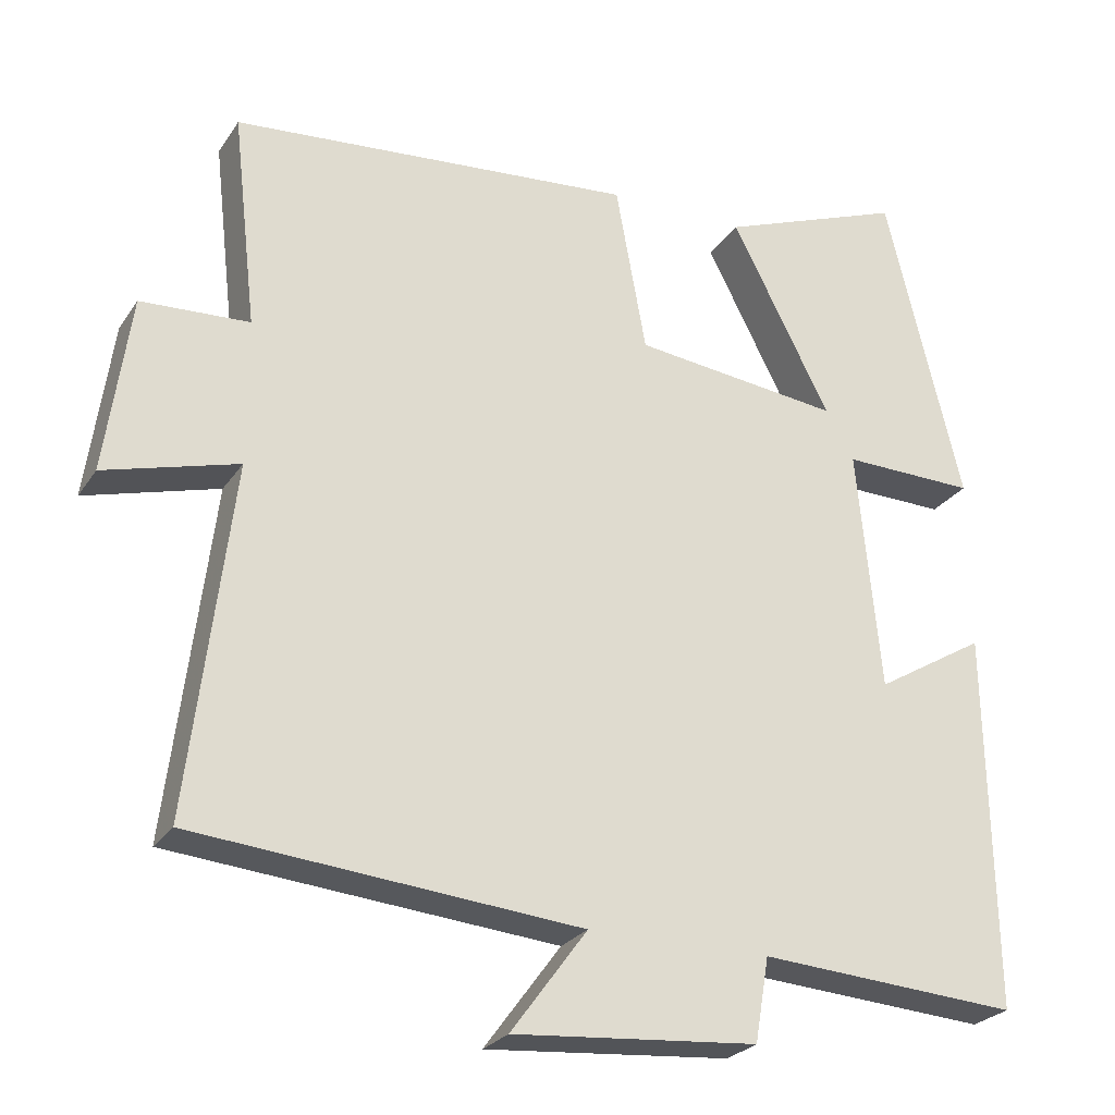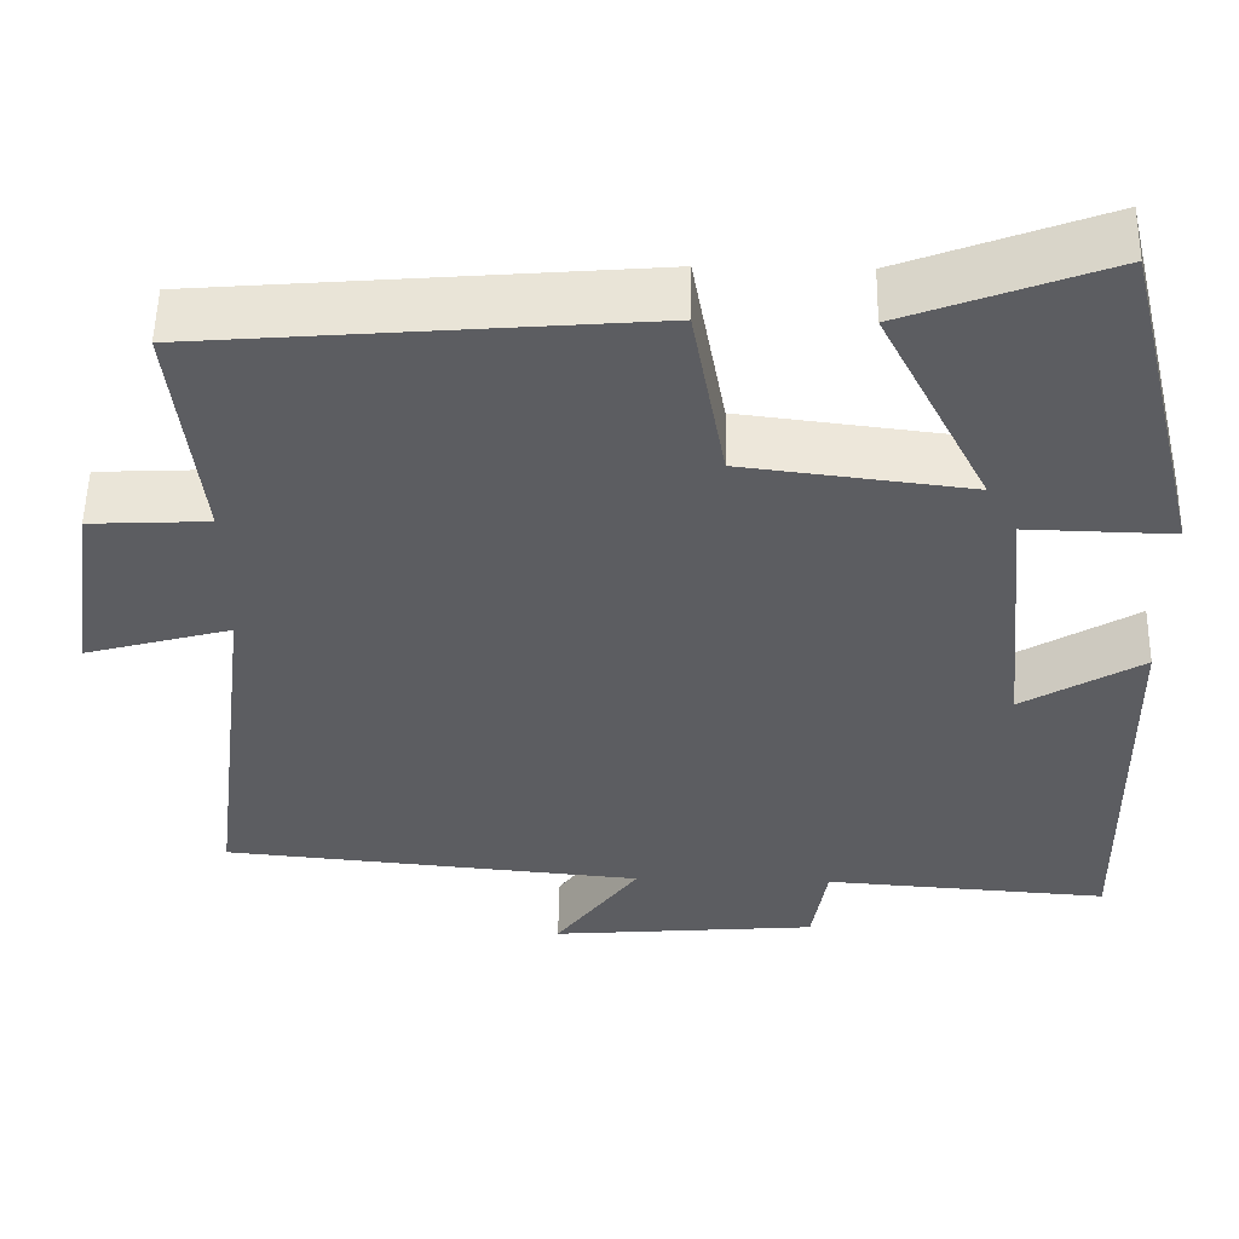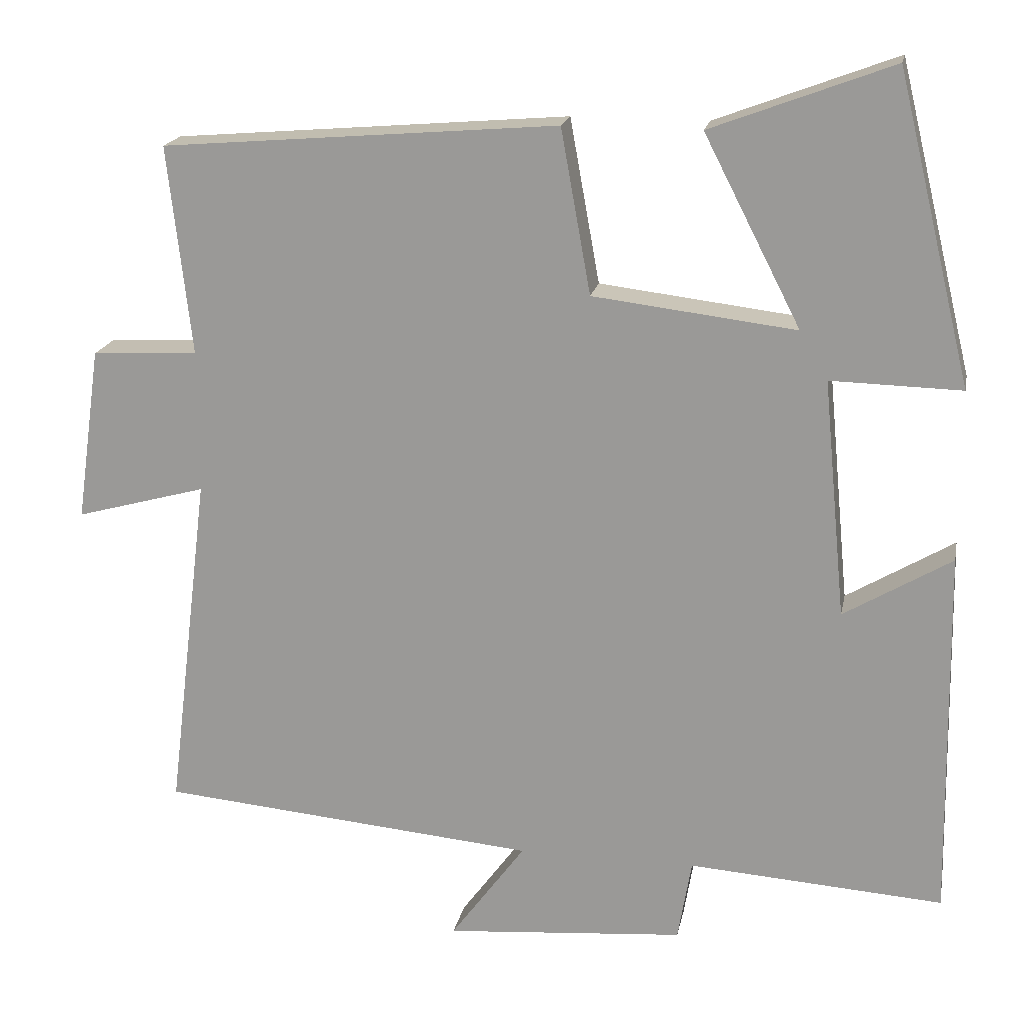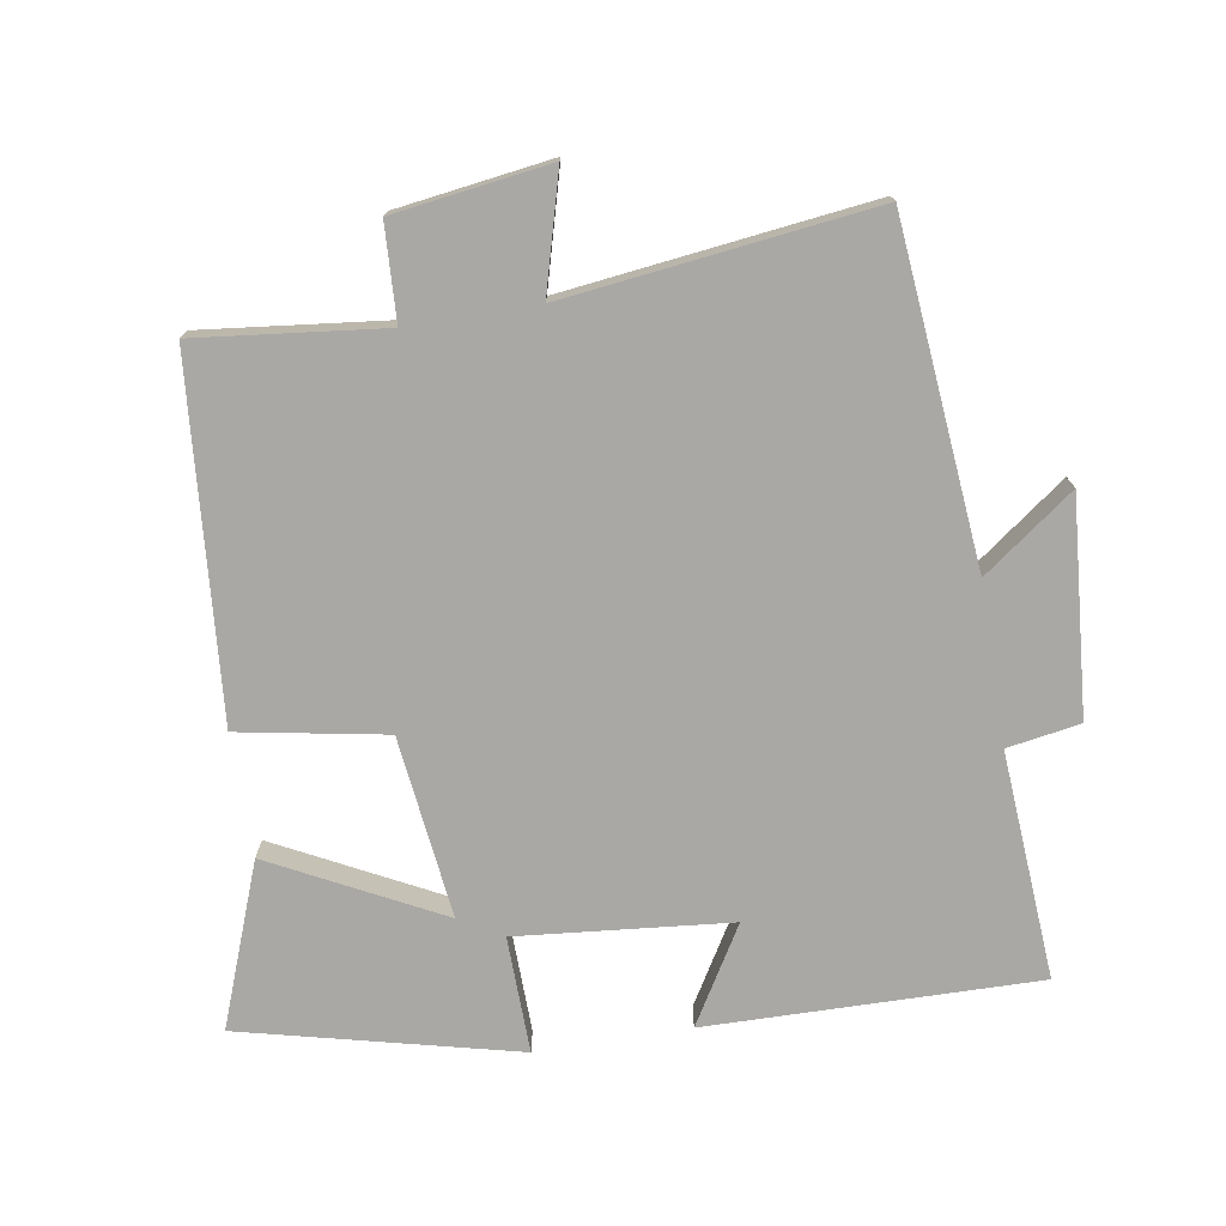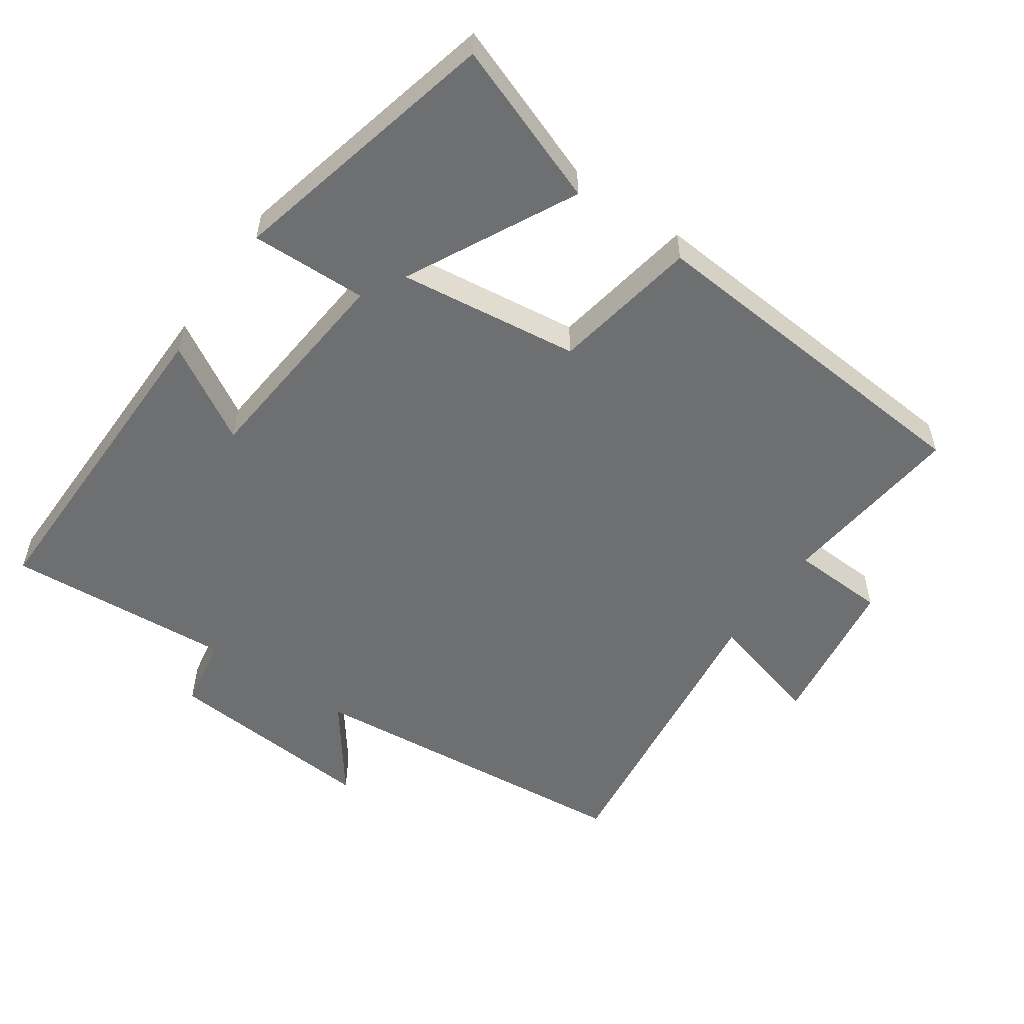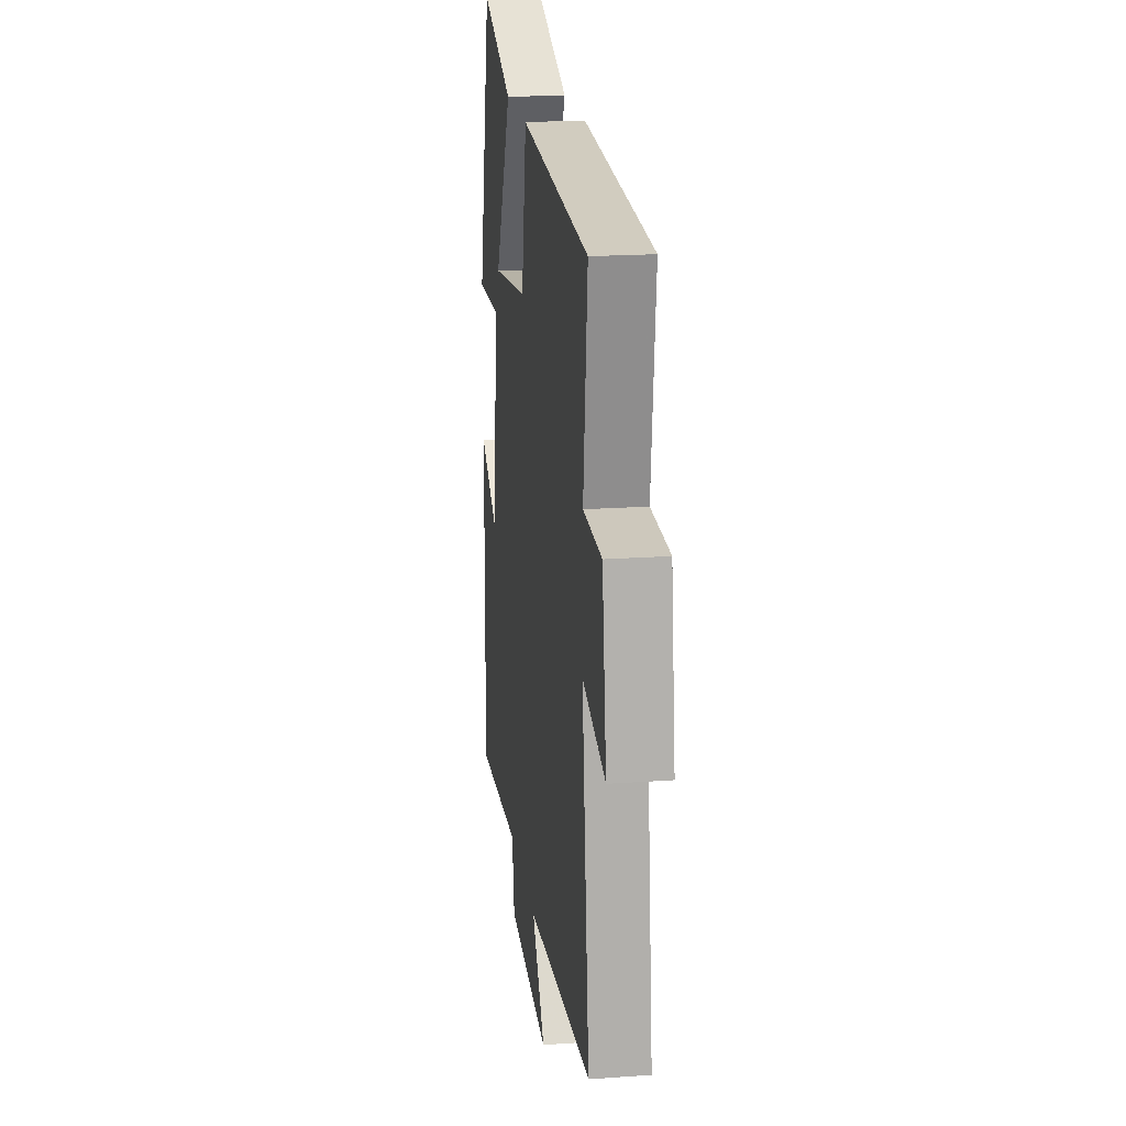
<metadata>
{"format":"obj","ext":"obj","renderer":"f3d","projection":"perspective","resolution":1024,"background":"white","views":[{"elev":-25.5,"azim":154.1,"up":"+Z"},{"elev":53.1,"azim":-178.9,"up":"+Z"},{"elev":18.6,"azim":-169.0,"up":"+Z"},{"elev":-75.1,"azim":99.3,"up":"+Y"},{"elev":-54.5,"azim":-34.5,"up":"+Y"},{"elev":19.2,"azim":82.4,"up":"+Z"}]}
</metadata>
<code>
v 0.555 0.07 -0.455
v 0.06 0.07 -0.5
v 0.158 0.07 -0.633
v -0.156 0.07 -0.607
v -0.174 0.07 -0.5
v -0.508 0.07 -0.523
v -0.5 0.07 -0.038
v -0.359 0.07 -0.122
v -0.329 0.07 0.19
v -0.5 0.07 0.186
v -0.402 0.07 0.589
v -0.165 0.07 0.5
v -0.292 0.07 0.253
v -0.026 0.07 0.285
v 0.013 0.07 0.5
v 0.531 0.07 0.457
v 0.5 0.07 0.183
v 0.639 0.07 0.176
v 0.671 0.07 -0.052
v 0.5 0.07 -0.005
v 0.555 0 -0.455
v 0.06 0 -0.5
v 0.158 0 -0.633
v -0.156 0 -0.607
v -0.174 0 -0.5
v -0.508 0 -0.523
v -0.5 0 -0.038
v -0.359 0 -0.122
v -0.329 0 0.19
v -0.5 0 0.186
v -0.402 0 0.589
v -0.165 0 0.5
v -0.292 0 0.253
v -0.026 0 0.285
v 0.013 0 0.5
v 0.531 0 0.457
v 0.5 0 0.183
v 0.639 0 0.176
v 0.671 0 -0.052
v 0.5 0 -0.005
f 17 18 19 20
f 14 15 16 17
f 13 14 17 20
f 10 11 12 13
f 9 10 13
f 8 9 13 20
f 5 6 7 8
f 5 8 20 1
f 2 3 4 5
f 1 2 5
f 40 39 38 37
f 37 36 35 34
f 40 37 34 33
f 33 32 31 30
f 33 30 29
f 40 33 29 28
f 28 27 26 25
f 21 40 28 25
f 25 24 23 22
f 25 22 21
f 1 21 22 2
f 2 22 23 3
f 3 23 24 4
f 4 24 25 5
f 5 25 26 6
f 6 26 27 7
f 7 27 28 8
f 8 28 29 9
f 9 29 30 10
f 10 30 31 11
f 11 31 32 12
f 12 32 33 13
f 13 33 34 14
f 14 34 35 15
f 15 35 36 16
f 16 36 37 17
f 17 37 38 18
f 18 38 39 19
f 19 39 40 20
f 20 40 21 1

</code>
